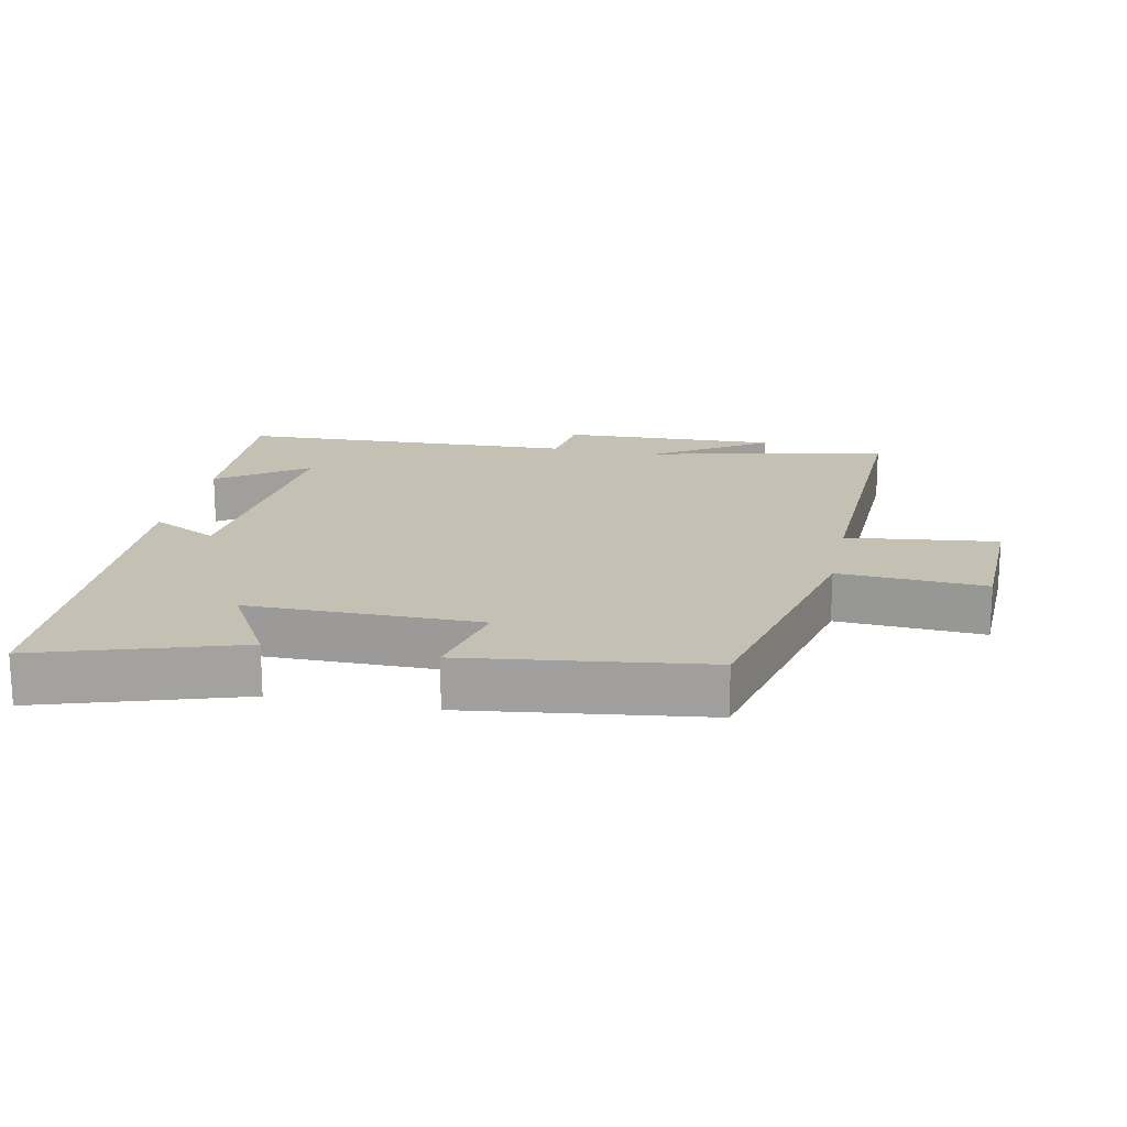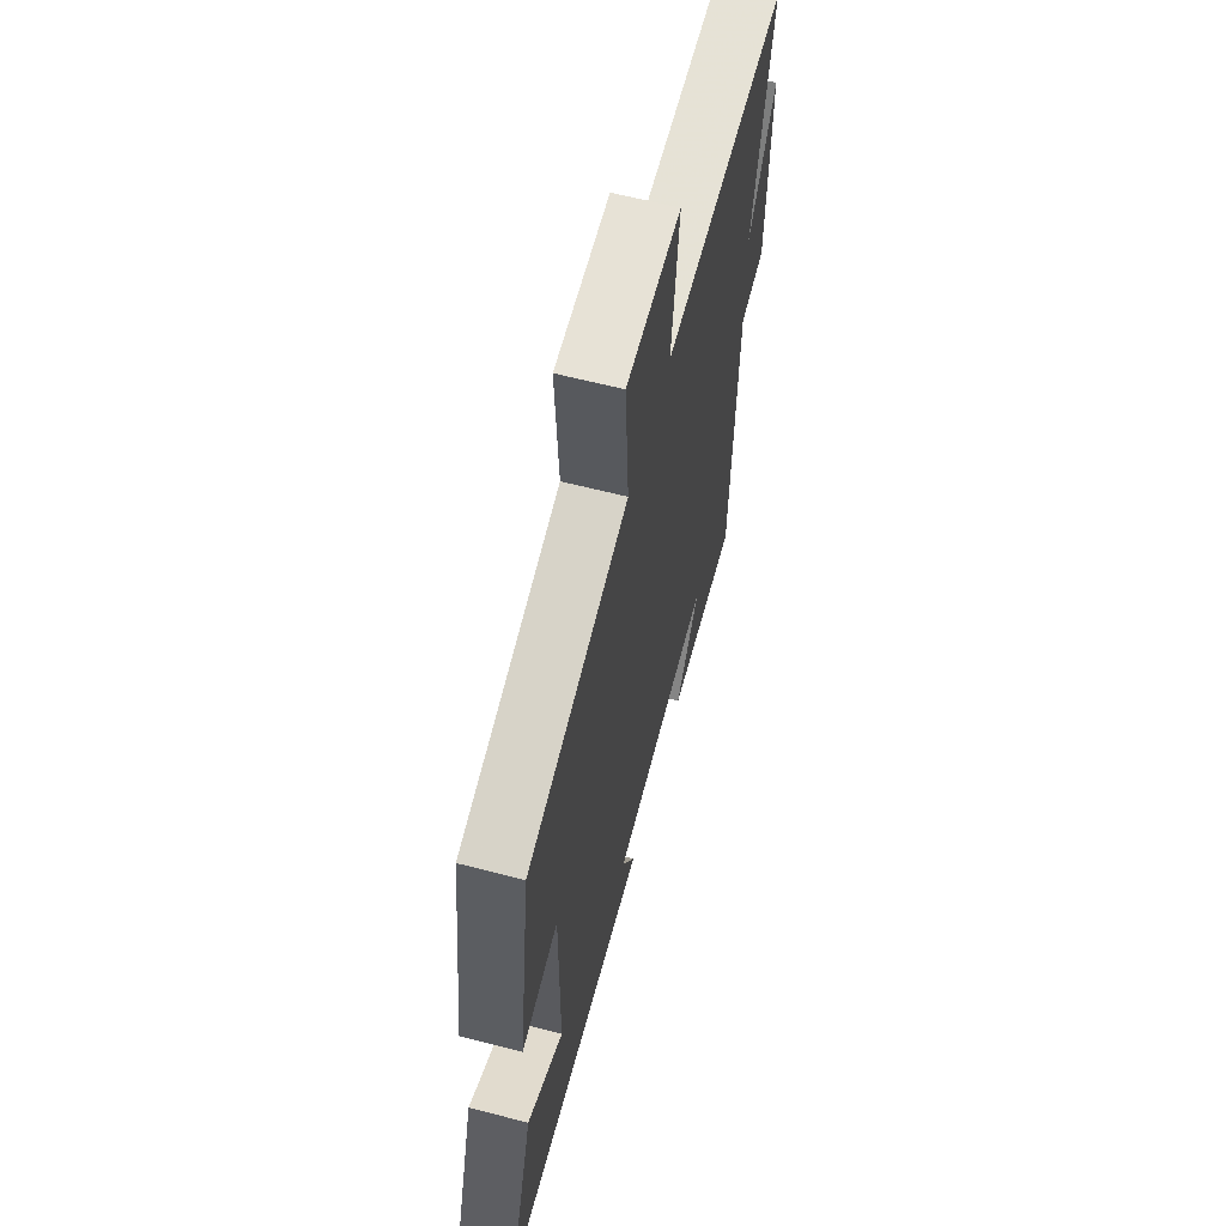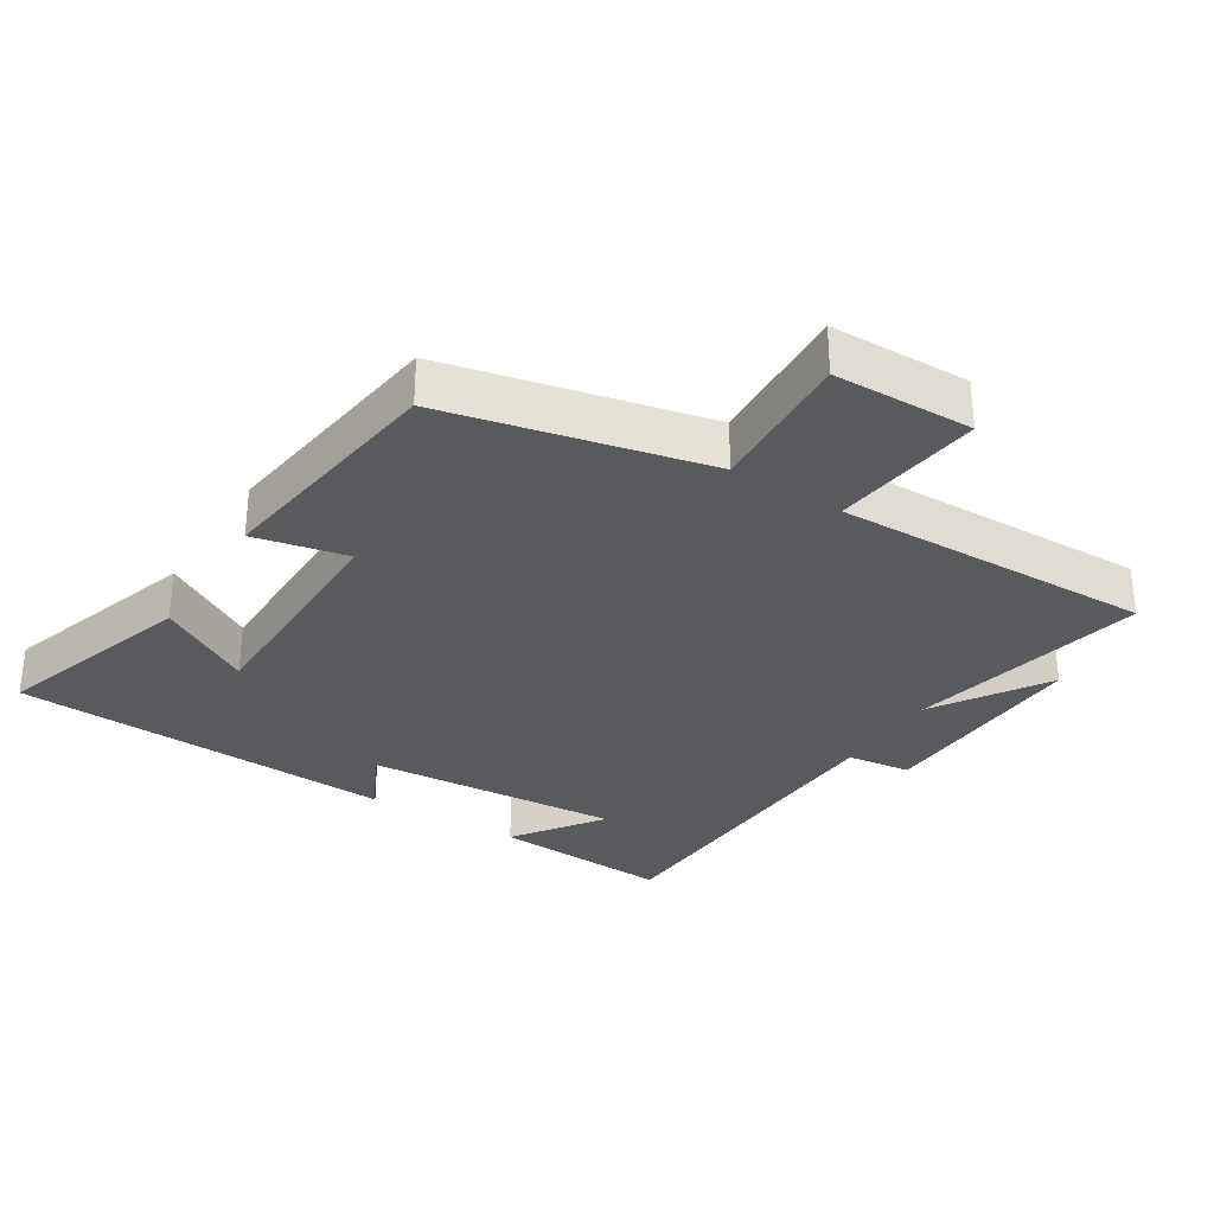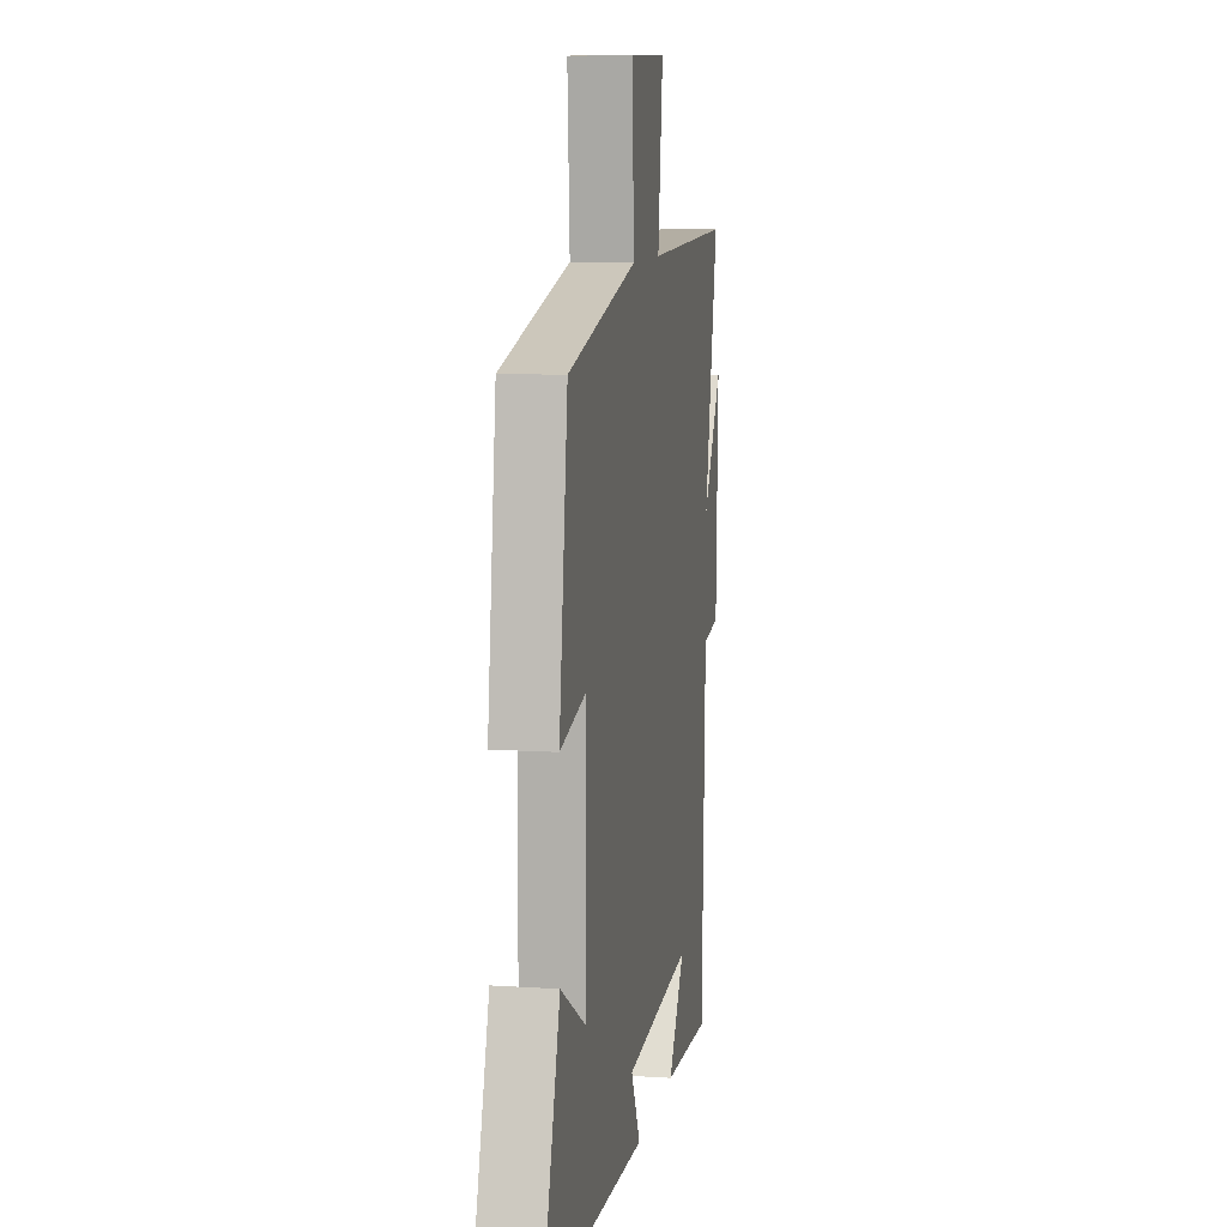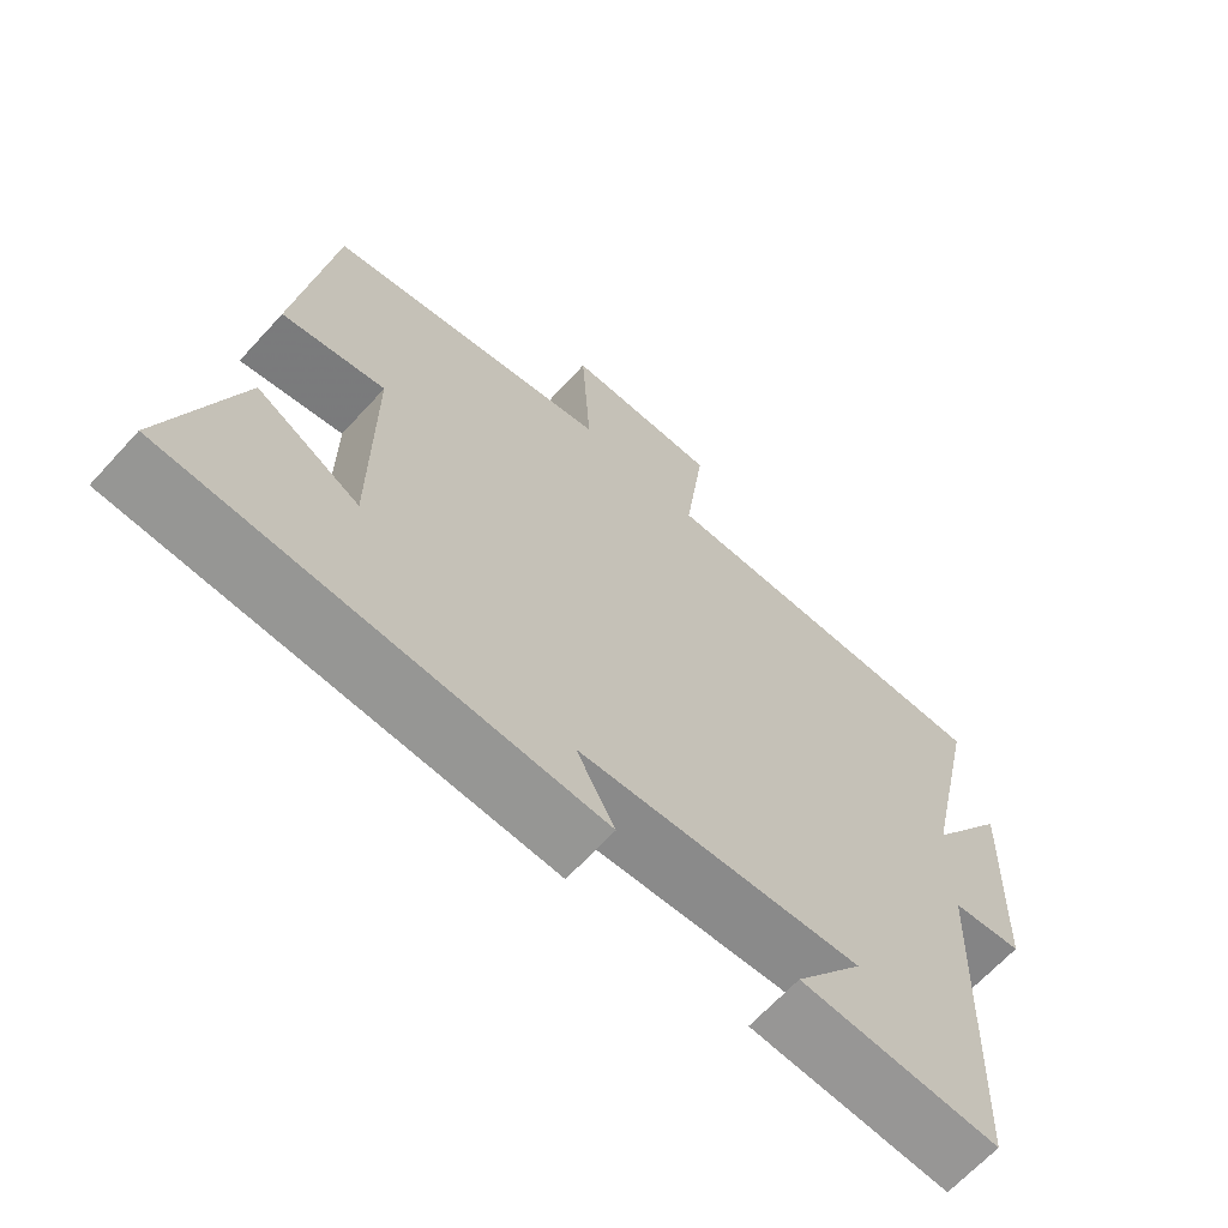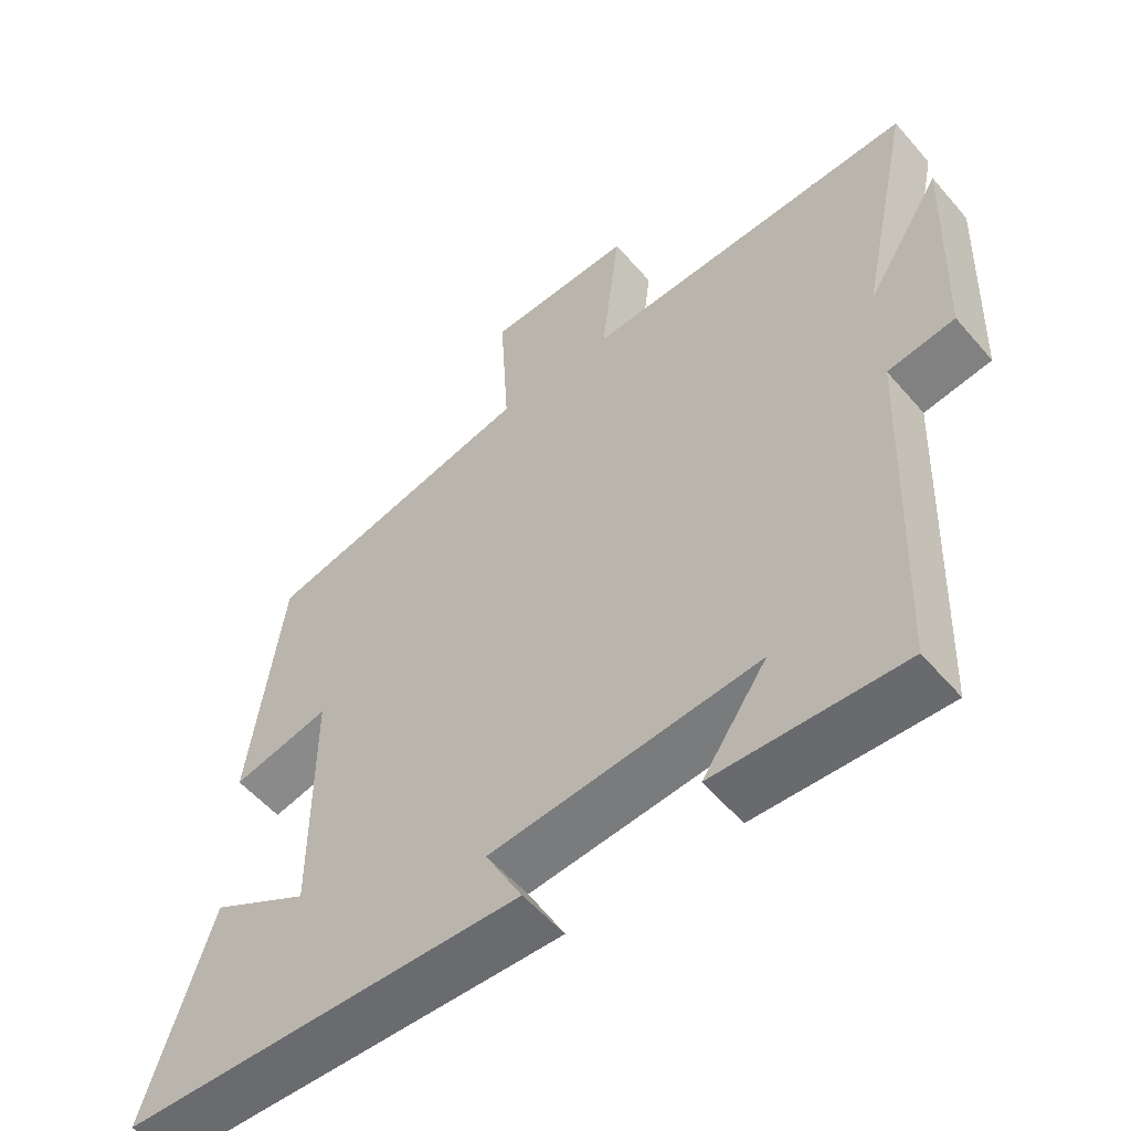
<metadata>
{"format":"obj","ext":"obj","renderer":"f3d","projection":"perspective","resolution":1024,"background":"white","views":[{"elev":18.0,"azim":-78.4,"up":"+Y"},{"elev":61.9,"azim":-75.2,"up":"+Z"},{"elev":-31.7,"azim":-32.4,"up":"+Y"},{"elev":9.2,"azim":-80.2,"up":"+Z"},{"elev":-66.4,"azim":-42.5,"up":"+Z"},{"elev":-55.0,"azim":39.8,"up":"+Z"}]}
</metadata>
<code>
v -0.453 0.07 0.41
v -0.067 0.07 0.5
v -0.08 0.07 0.718
v 0.128 0.07 0.724
v 0.101 0.07 0.5
v 0.576 0.07 0.515
v 0.5 0.07 0.159
v 0.607 0.07 0.326
v 0.595 0.07 0.004
v 0.5 0.07 -0.009
v 0.48 0.07 -0.513
v 0.213 0.07 -0.5
v 0.305 0.07 -0.369
v -0.075 0.07 -0.401
v -0.023 0.07 -0.5
v -0.594 0.07 -0.478
v -0.5 0.07 -0.181
v -0.361 0.07 -0.26
v -0.361 0.07 0.084
v -0.5 0.07 0.053
v -0.453 0 0.41
v -0.067 0 0.5
v -0.08 0 0.718
v 0.128 0 0.724
v 0.101 0 0.5
v 0.576 0 0.515
v 0.5 0 0.159
v 0.607 0 0.326
v 0.595 0 0.004
v 0.5 0 -0.009
v 0.48 0 -0.513
v 0.213 0 -0.5
v 0.305 0 -0.369
v -0.075 0 -0.401
v -0.023 0 -0.5
v -0.594 0 -0.478
v -0.5 0 -0.181
v -0.361 0 -0.26
v -0.361 0 0.084
v -0.5 0 0.053
f 19 20 1 2
f 18 19 2
f 15 16 17 18
f 14 15 18
f 13 14 18 2
f 11 12 13
f 10 11 13 2
f 7 8 9 10
f 7 10 2
f 5 6 7
f 5 7 2
f 2 3 4 5
f 22 21 40 39
f 22 39 38
f 38 37 36 35
f 38 35 34
f 22 38 34 33
f 33 32 31
f 22 33 31 30
f 30 29 28 27
f 22 30 27
f 27 26 25
f 22 27 25
f 25 24 23 22
f 1 21 22 2
f 2 22 23 3
f 3 23 24 4
f 4 24 25 5
f 5 25 26 6
f 6 26 27 7
f 7 27 28 8
f 8 28 29 9
f 9 29 30 10
f 10 30 31 11
f 11 31 32 12
f 12 32 33 13
f 13 33 34 14
f 14 34 35 15
f 15 35 36 16
f 16 36 37 17
f 17 37 38 18
f 18 38 39 19
f 19 39 40 20
f 20 40 21 1

</code>
